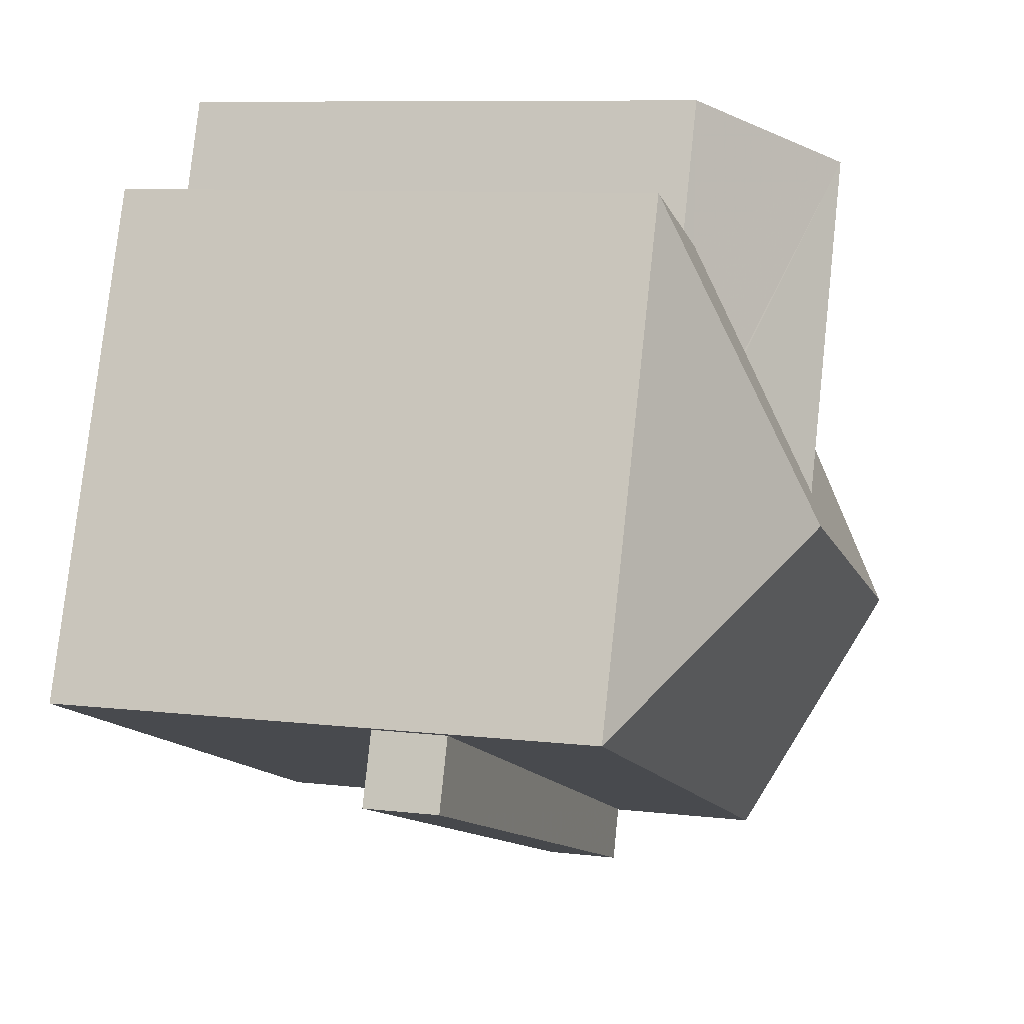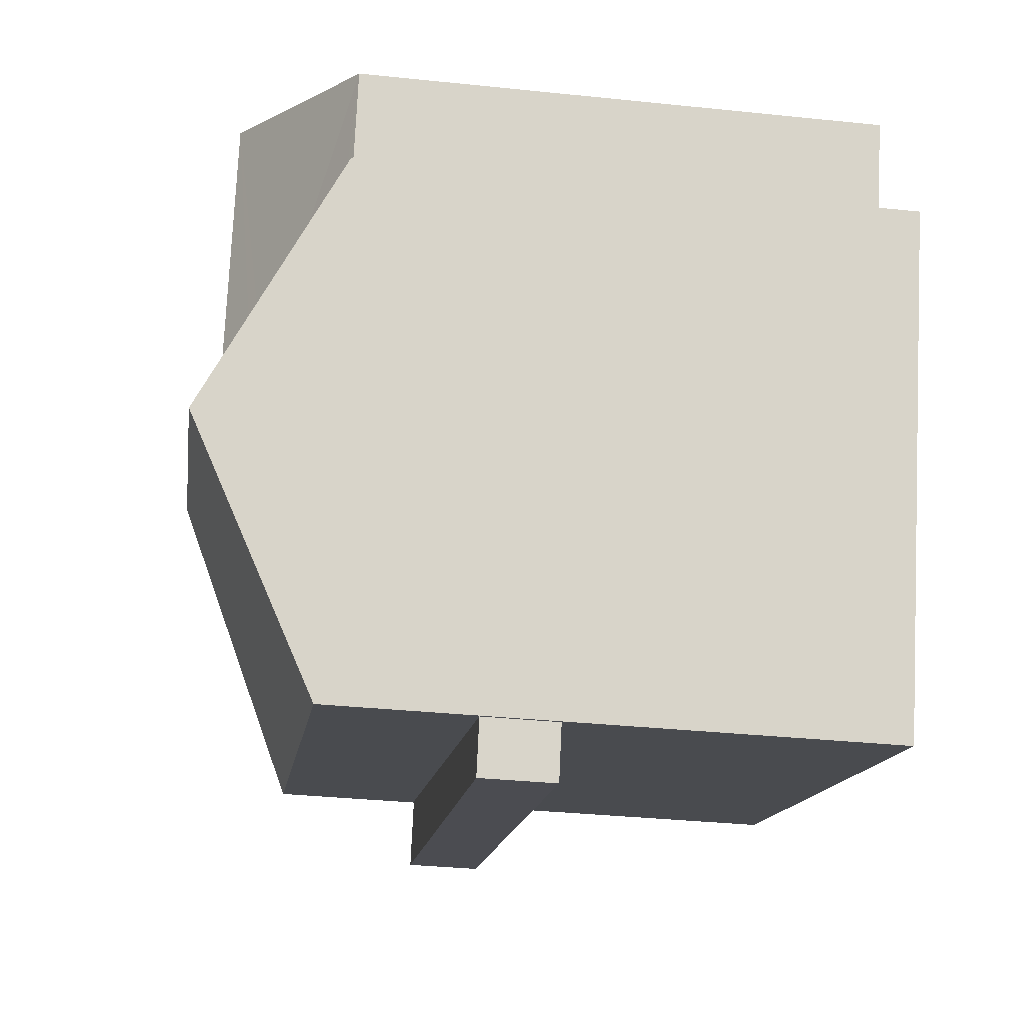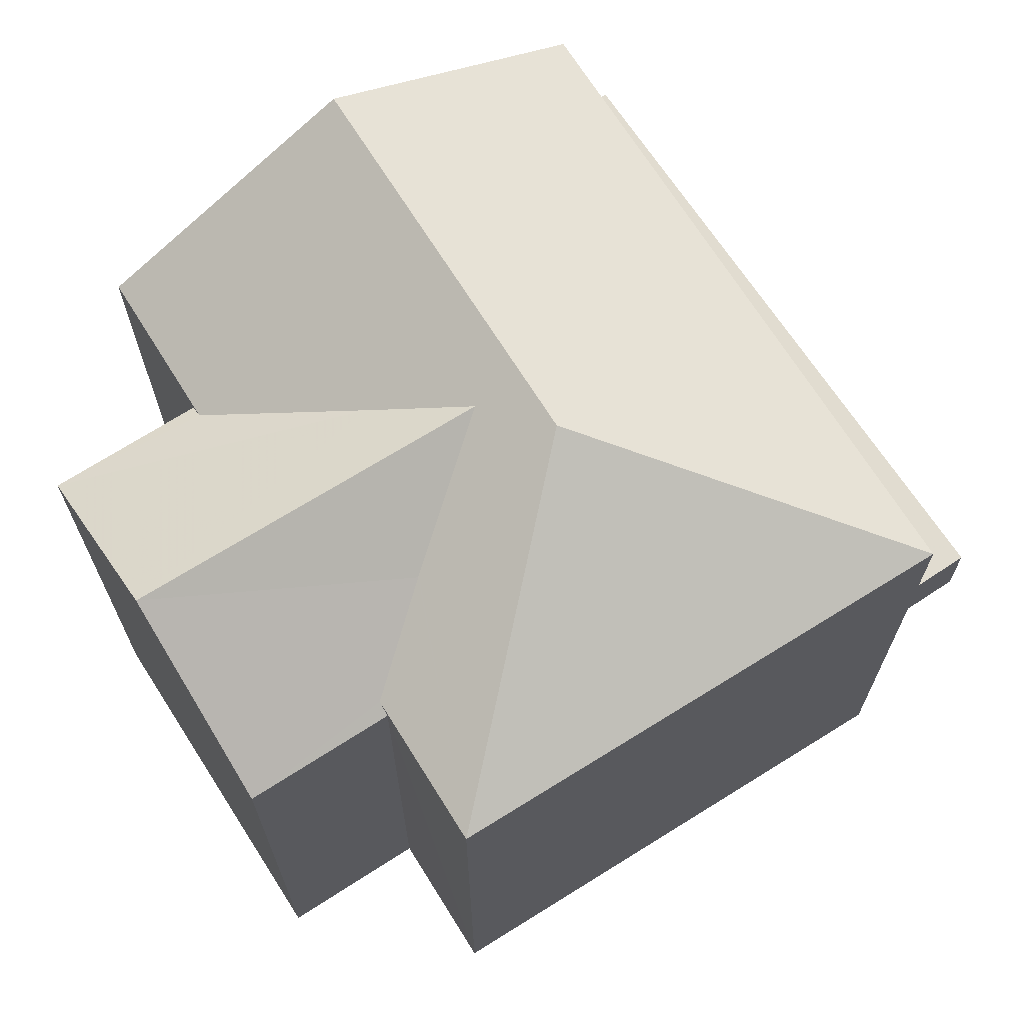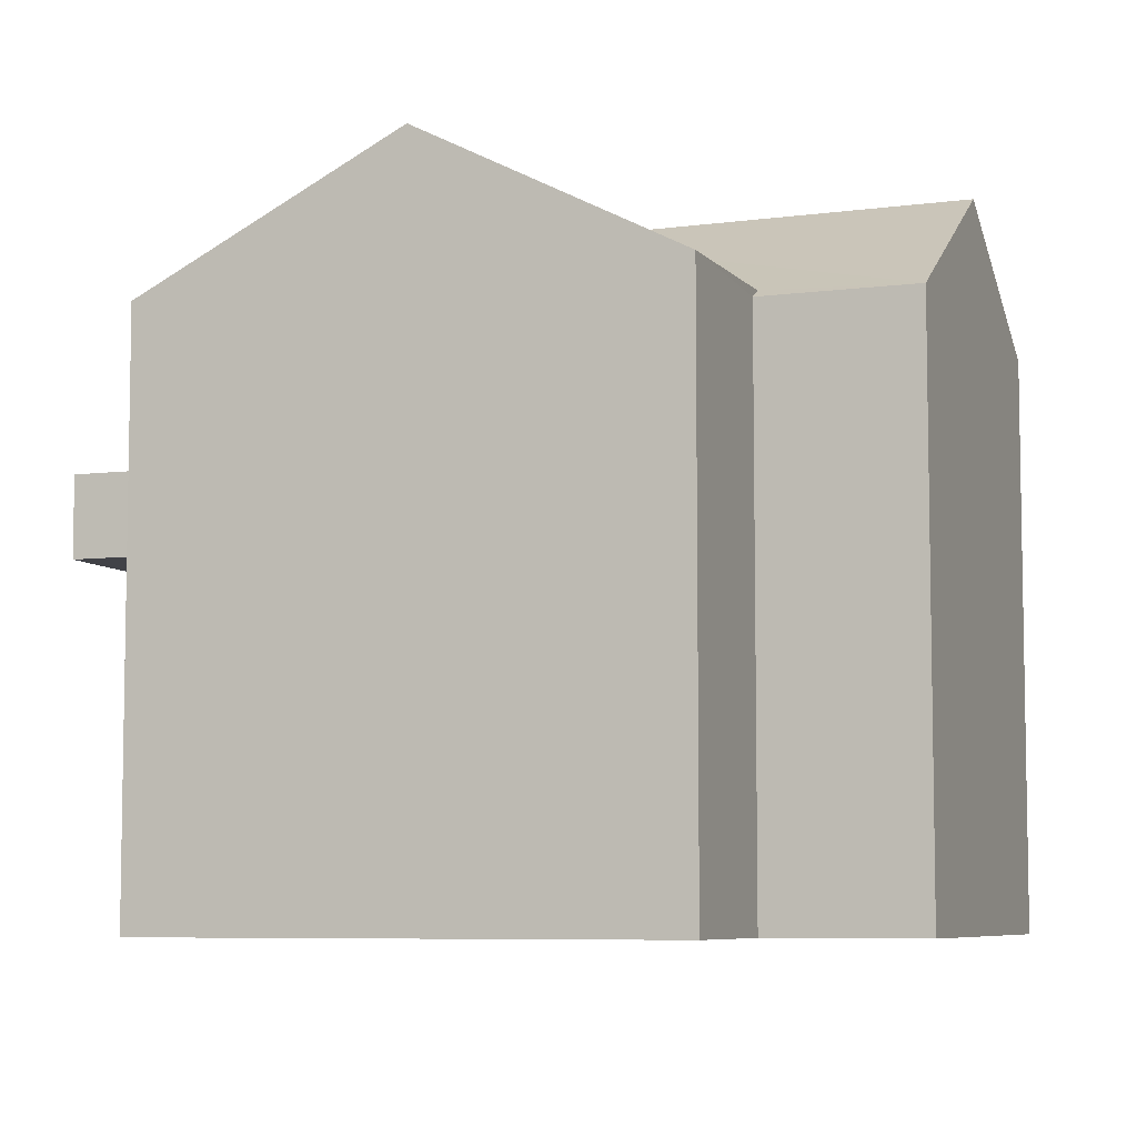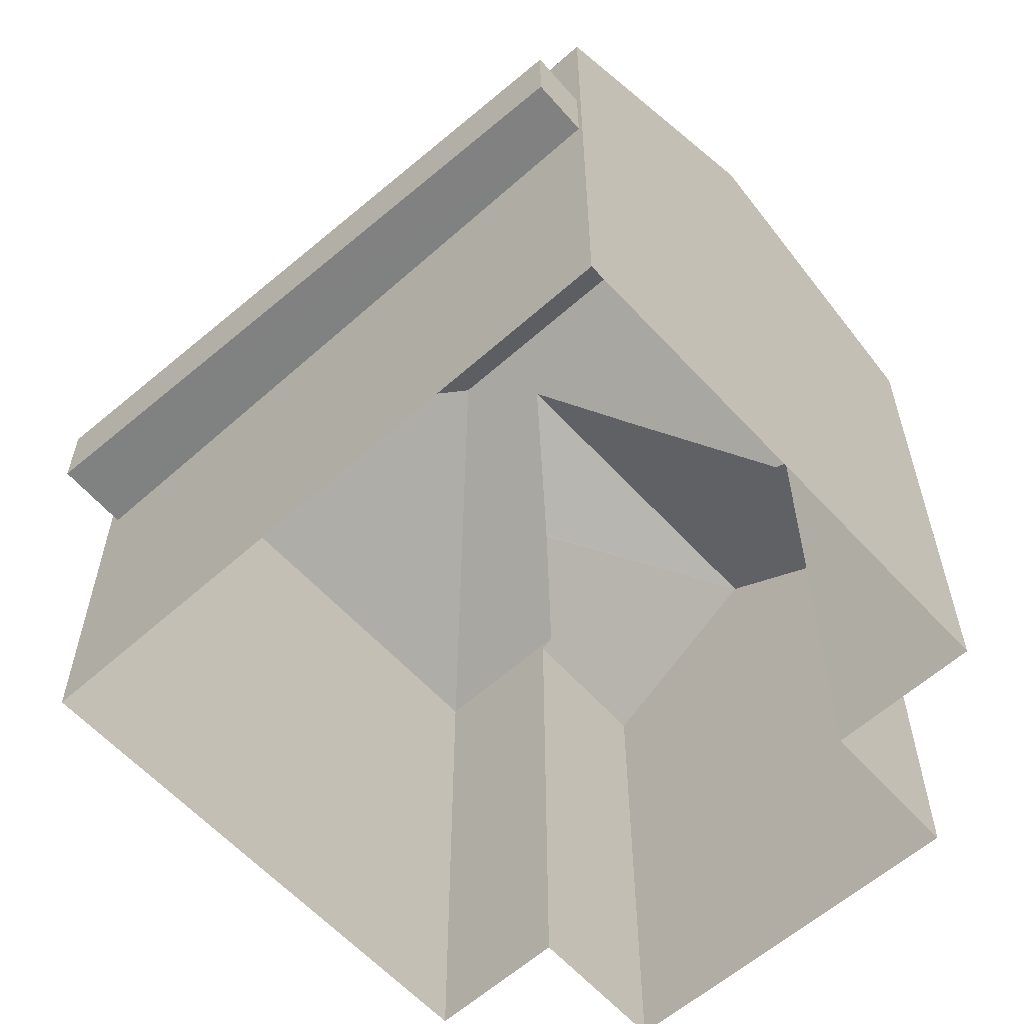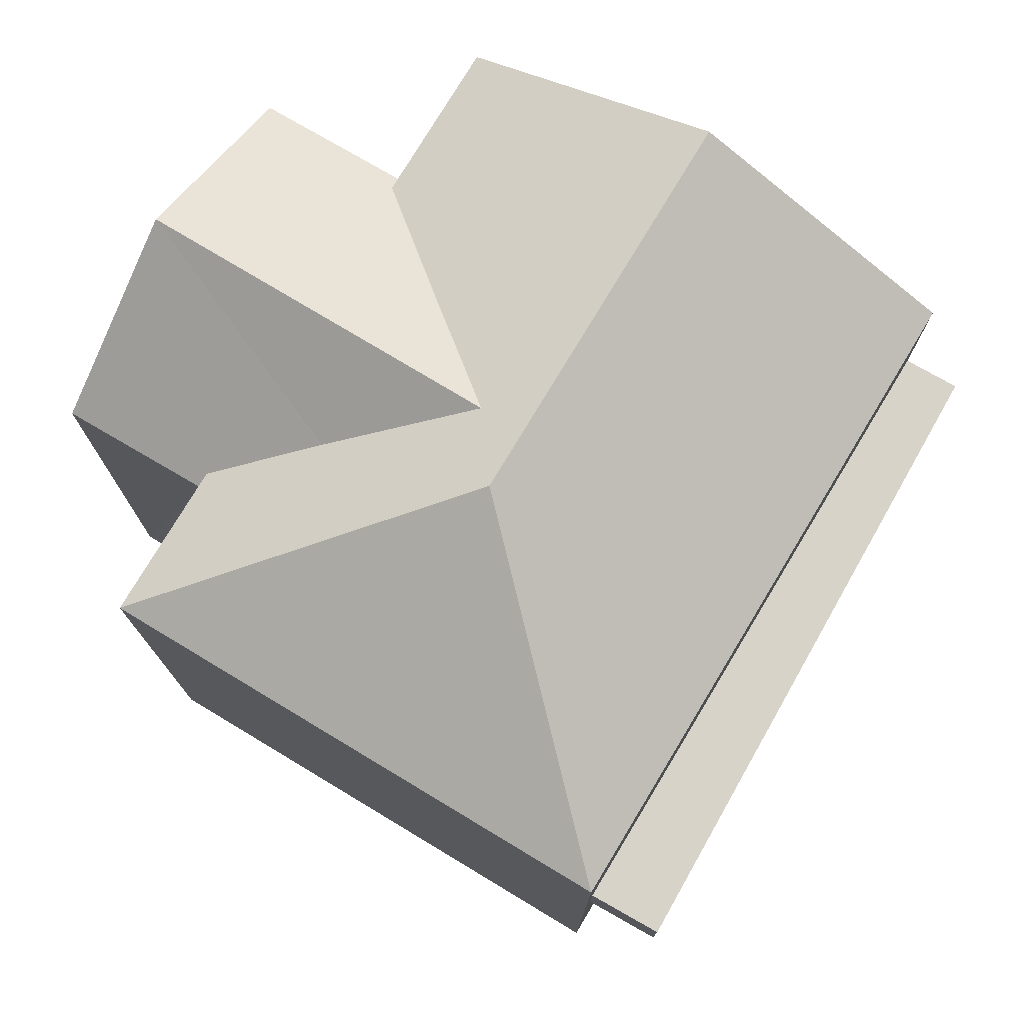
<metadata>
{"format":"obj","ext":"obj","renderer":"f3d","projection":"perspective","resolution":1024,"background":"white","views":[{"elev":8.8,"azim":-72.3,"up":"+Y"},{"elev":-34.6,"azim":82.0,"up":"+Y"},{"elev":69.4,"azim":-142.9,"up":"+Z"},{"elev":-6.8,"azim":90.8,"up":"+Z"},{"elev":-60.3,"azim":21.4,"up":"+Z"},{"elev":76.7,"azim":-79.9,"up":"+Z"}]}
</metadata>
<code>
v 1.323e+04 -1.439e+04 11.62
v 1.323e+04 -1.439e+04 11.62
v 1.322e+04 -1.439e+04 11.62
v 1.322e+04 -1.439e+04 11.62
v 1.322e+04 -1.439e+04 11.61
v 1.323e+04 -1.439e+04 11.62
v 1.323e+04 -1.439e+04 11.62
v 1.323e+04 -1.44e+04 11.62
v 1.323e+04 -1.44e+04 15.53
v 1.323e+04 -1.44e+04 15.53
v 1.322e+04 -1.439e+04 15.53
v 1.322e+04 -1.439e+04 15.53
v 1.323e+04 -1.44e+04 16.43
v 1.322e+04 -1.439e+04 16.43
v 1.323e+04 -1.44e+04 16.43
v 1.322e+04 -1.439e+04 16.43
v 1.322e+04 -1.439e+04 18.23
v 1.323e+04 -1.44e+04 18.23
v 1.323e+04 -1.439e+04 19.81
v 1.323e+04 -1.439e+04 19.81
v 1.322e+04 -1.439e+04 18.23
v 1.323e+04 -1.439e+04 18.77
v 1.323e+04 -1.439e+04 19.51
v 1.323e+04 -1.439e+04 19.12
v 1.323e+04 -1.439e+04 18.76
v 1.323e+04 -1.439e+04 18.23
v 1.323e+04 -1.439e+04 18.23
v 1.323e+04 -1.439e+04 18.23
v 1.323e+04 -1.439e+04 19.01
v 1.323e+04 -1.439e+04 18.13
v 1.323e+04 -1.439e+04 18.13
v 1.323e+04 -1.439e+04 19.51
v 1.322e+04 -1.439e+04 18.13
v 1.323e+04 -1.439e+04 18.13
v 1.322e+04 -1.439e+04 15.53
v 1.322e+04 -1.439e+04 16.43
f 1 2 3
f 4 3 5
f 6 7 8
f 2 6 3
f 5 6 8
f 3 6 5
f 9 10 11
f 12 9 11
f 13 14 15
f 13 16 14
f 17 18 19
f 19 18 20
f 21 19 22
f 23 20 24
f 22 19 23
f 19 20 23
f 25 21 22
f 25 26 21
f 27 28 20
f 28 29 20
f 29 24 20
f 17 19 21
f 28 30 31
f 29 28 31
f 23 24 32
f 29 31 32
f 24 29 32
f 32 25 22
f 23 32 22
f 33 26 34
f 34 26 32
f 26 25 32
f 10 14 11
f 10 15 14
f 12 11 14
f 16 12 14
f 9 15 10
f 9 13 15
f 35 5 12
f 16 17 36
f 12 5 8
f 18 17 16
f 8 18 9
f 12 8 9
f 9 18 13
f 16 13 18
f 20 18 27
f 5 35 4
f 4 35 21
f 36 17 21
f 35 36 21
f 6 30 7
f 7 30 27
f 30 28 27
f 21 33 4
f 4 33 3
f 26 33 21
f 7 18 8
f 7 27 18
f 16 36 35
f 12 16 35
f 32 31 34
f 33 34 1
f 3 33 1
f 34 2 1
f 34 31 2
f 30 2 31
f 30 6 2

</code>
